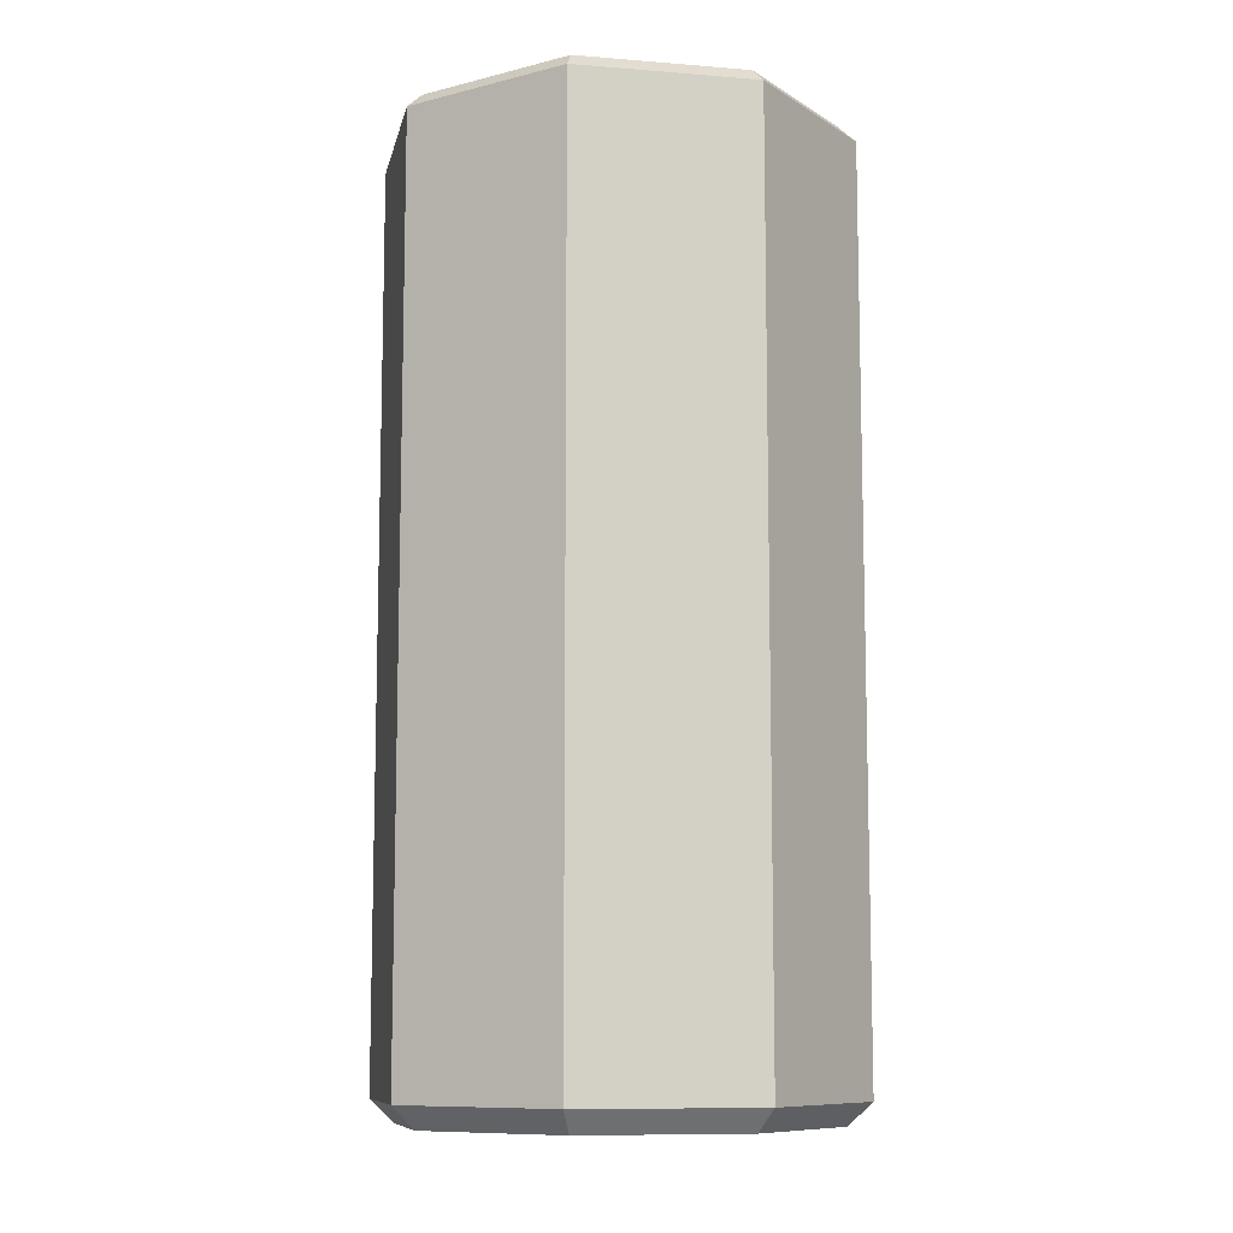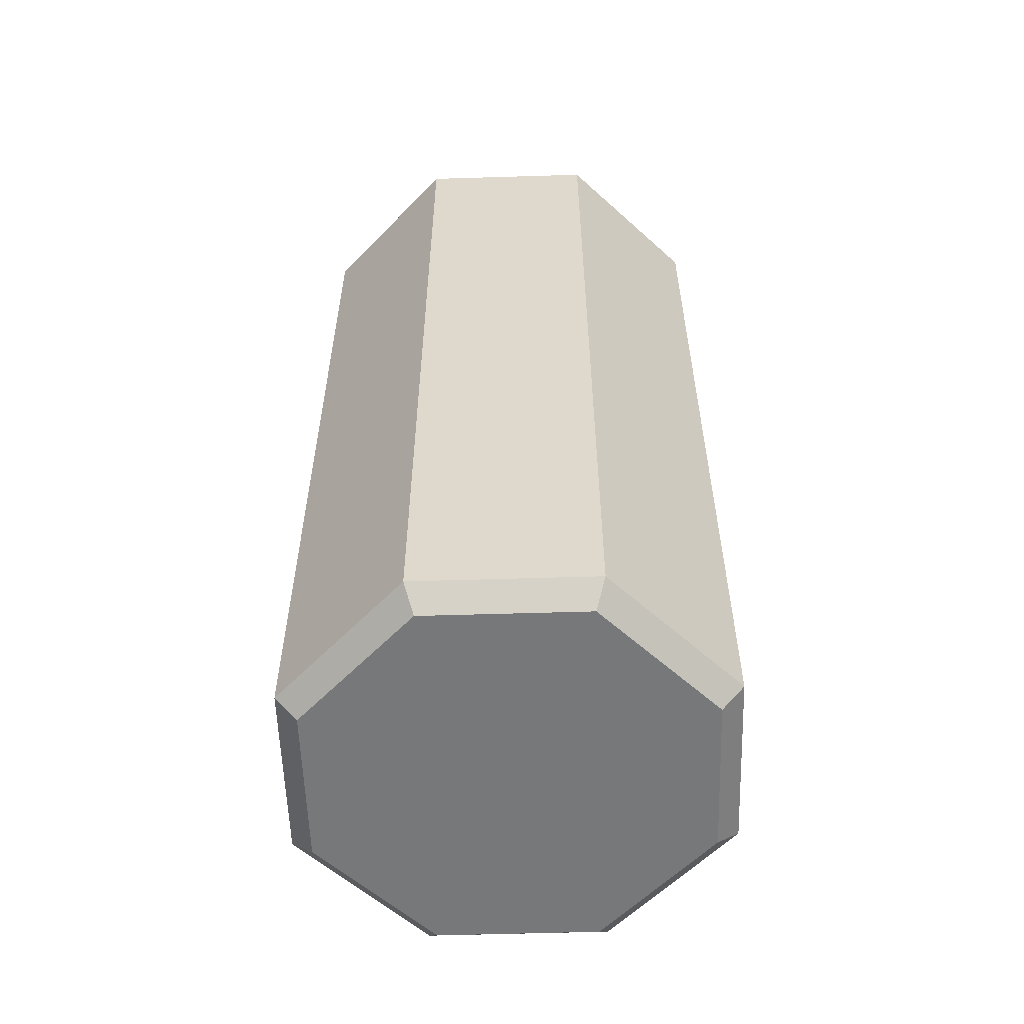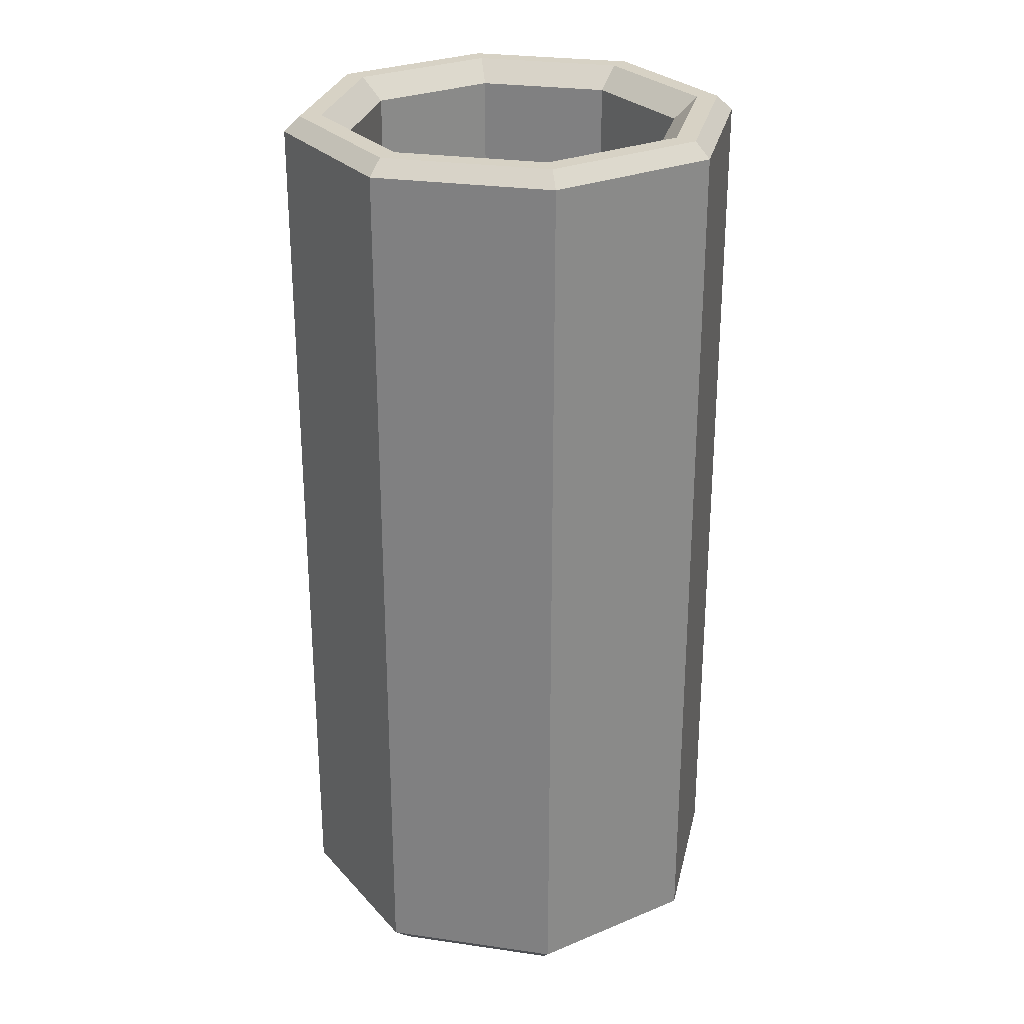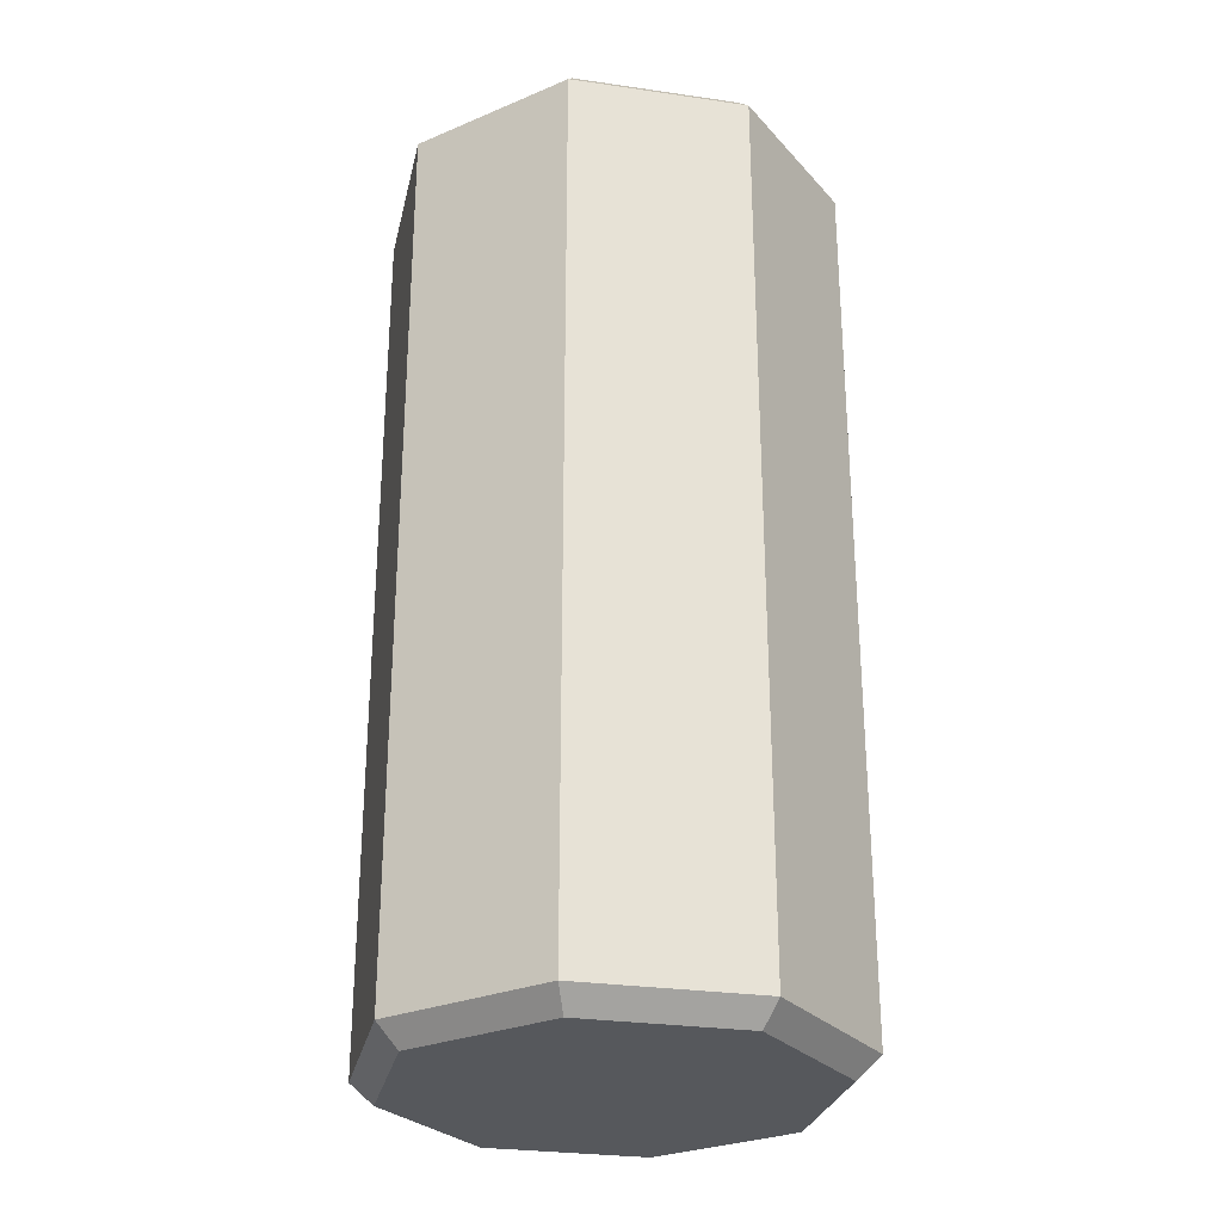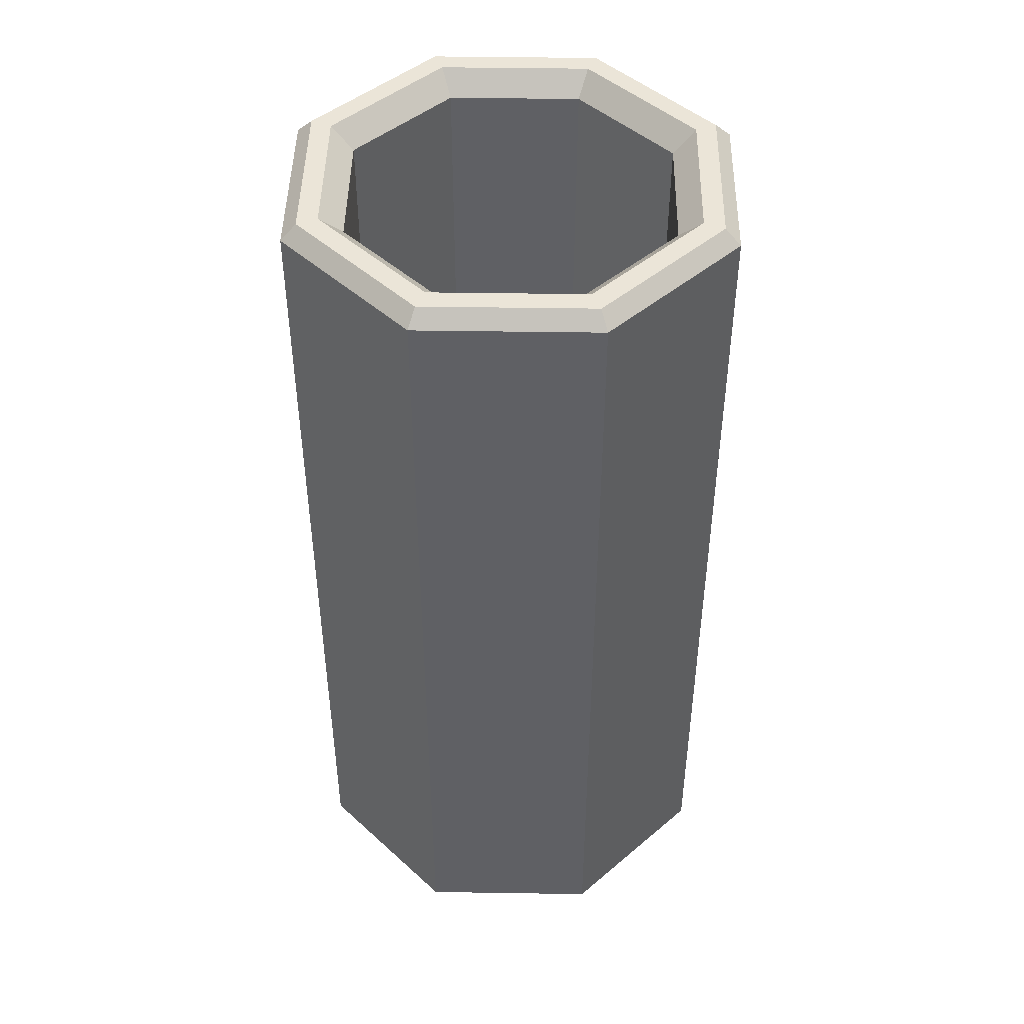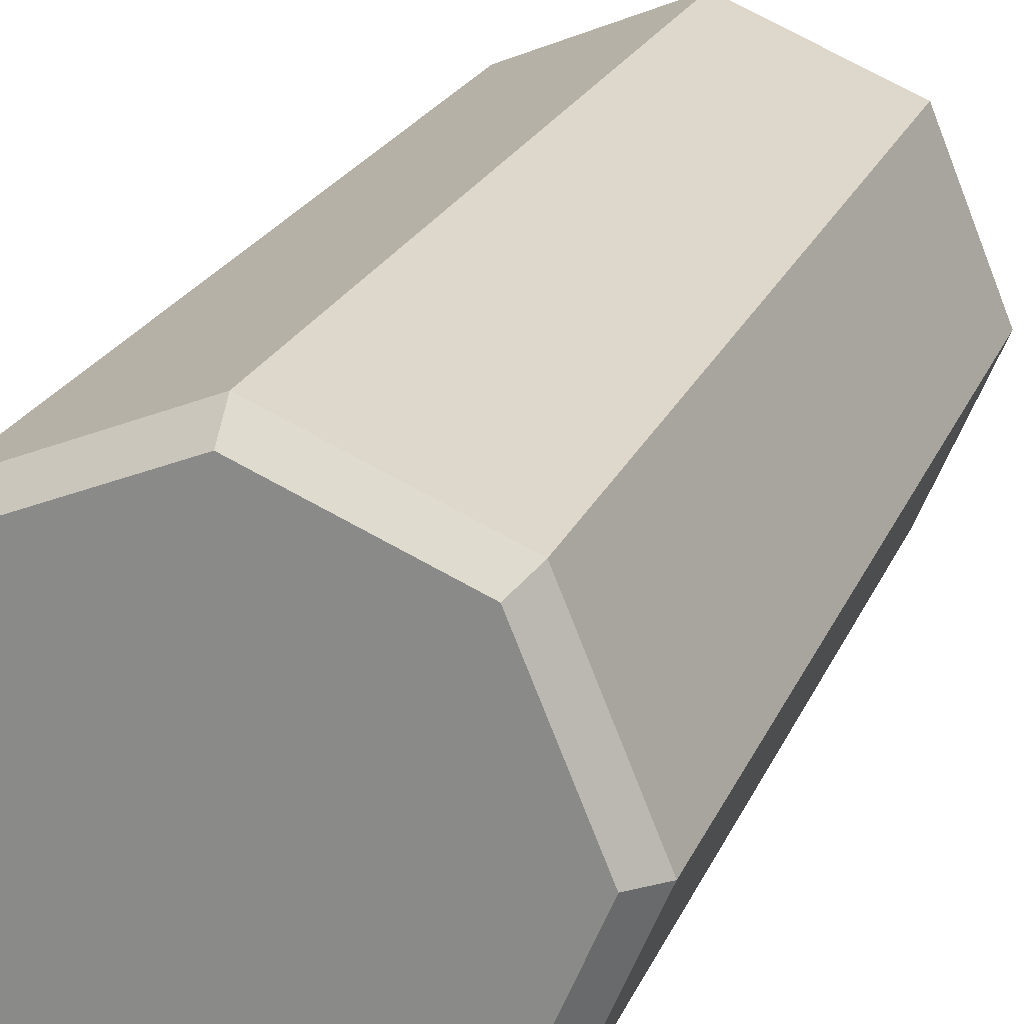
<metadata>
{"format":"obj","ext":"obj","renderer":"f3d","projection":"perspective","resolution":1024,"background":"white","views":[{"elev":-9.8,"azim":-34.3,"up":"+Y"},{"elev":-57.4,"azim":69.3,"up":"+Y"},{"elev":27.4,"azim":35.0,"up":"+Y"},{"elev":-28.1,"azim":-79.9,"up":"+Y"},{"elev":45.9,"azim":-111.5,"up":"+Y"},{"elev":21.7,"azim":18.2,"up":"+Z"}]}
</metadata>
<code>
o Glass
v 0.1126 -0.3106 -0.1126
v -0 -0.3106 -0.1592
v 0.1592 -0.3106 0
v -0.1126 -0.3106 -0.1126
v -0.1592 -0.3106 0
v -0.1126 -0.3106 0.1126
v -0 -0.3106 0.1592
v 0.1126 -0.3106 0.1126
v -0 -0.4343 -0.1778
v 0.1257 -0.4343 -0.1257
v 0.1778 -0.4343 0
v 0.1257 -0.4343 0.1257
v -0 -0.4343 0.1778
v -0.1257 -0.4343 0.1257
v -0.1778 -0.4343 0
v -0.1257 -0.4343 -0.1257
v -0 -0.4343 -0.1943
v -0 -0.4139 -0.2164
v 0.153 -0.4139 -0.153
v 0.1374 -0.4343 -0.1374
v 0.2164 -0.4139 0
v 0.1943 -0.4343 0
v 0.153 -0.4139 0.153
v 0.1374 -0.4343 0.1374
v -0 -0.4139 0.2164
v -0 -0.4343 0.1943
v -0.153 -0.4139 0.153
v -0.1374 -0.4343 0.1374
v -0.2164 -0.4139 0
v -0.1943 -0.4343 0
v -0.153 -0.4139 -0.153
v -0.1374 -0.4343 -0.1374
v 0.1126 0.4139 -0.1126
v 0.1282 0.4343 -0.1282
v -0 0.4343 -0.1813
v -0 0.4139 -0.1592
v -0.1282 0.4343 -0.1282
v -0.1126 0.4139 -0.1126
v -0.1813 0.4343 -0
v -0.1592 0.4139 -0
v -0.1282 0.4343 0.1282
v -0.1126 0.4139 0.1126
v -0 0.4343 0.1813
v -0 0.4139 0.1592
v 0.1282 0.4343 0.1282
v 0.1126 0.4139 0.1126
v 0.1592 0.4139 -0
v 0.1813 0.4343 -0
v -0 0.4204 -0.2164
v -0 0.4343 -0.2013
v 0.1423 0.4343 -0.1423
v 0.153 0.4204 -0.153
v 0.2013 0.4343 -0
v 0.2164 0.4204 -0
v 0.1423 0.4343 0.1423
v 0.153 0.4204 0.153
v -0 0.4343 0.2013
v -0 0.4204 0.2164
v -0.1423 0.4343 0.1423
v -0.153 0.4204 0.153
v -0.2013 0.4343 -0
v -0.2164 0.4204 -0
v -0.1423 0.4343 -0.1423
v -0.153 0.4204 -0.153
f 51 50 35 34
f 20 22 11 10
f 22 24 12 11
f 24 26 13 12
f 26 28 14 13
f 28 30 15 14
f 36 38 4 2
f 30 32 16 15
f 32 17 9 16
f 9 10 11 12 13 14 15 16
f 47 33 1 3
f 38 40 5 4
f 40 42 6 5
f 42 44 7 6
f 44 46 8 7
f 46 47 3 8
f 19 52 54 21
f 1 2 4 5 6 7 8 3
f 25 58 60 27
f 29 62 64 31
f 31 64 49 18
f 21 54 56 23
f 23 56 58 25
f 27 60 62 29
f 50 63 37 35
f 55 53 48 45
f 57 55 45 43
f 59 57 43 41
f 61 59 41 39
f 63 61 39 37
f 53 51 34 48
f 18 19 20 17
f 19 21 22 20
f 21 23 24 22
f 23 25 26 24
f 25 27 28 26
f 27 29 30 28
f 29 31 32 30
f 31 18 17 32
f 17 20 10 9
f 34 35 36 33
f 48 34 33 47
f 35 37 38 36
f 37 39 40 38
f 39 41 42 40
f 41 43 44 42
f 43 45 46 44
f 45 48 47 46
f 33 36 2 1
f 52 49 50 51
f 54 52 51 53
f 56 54 53 55
f 58 56 55 57
f 60 58 57 59
f 62 60 59 61
f 64 62 61 63
f 49 64 63 50
f 18 49 52 19

</code>
